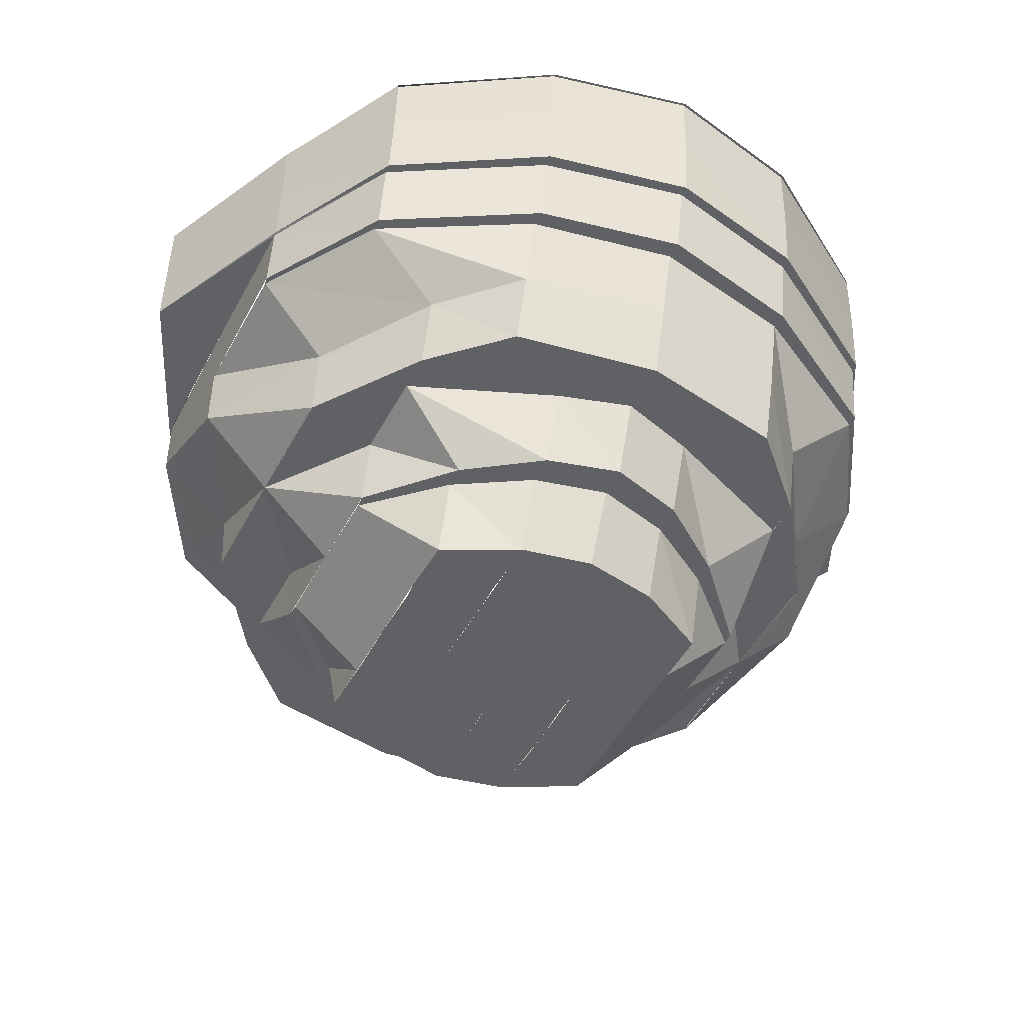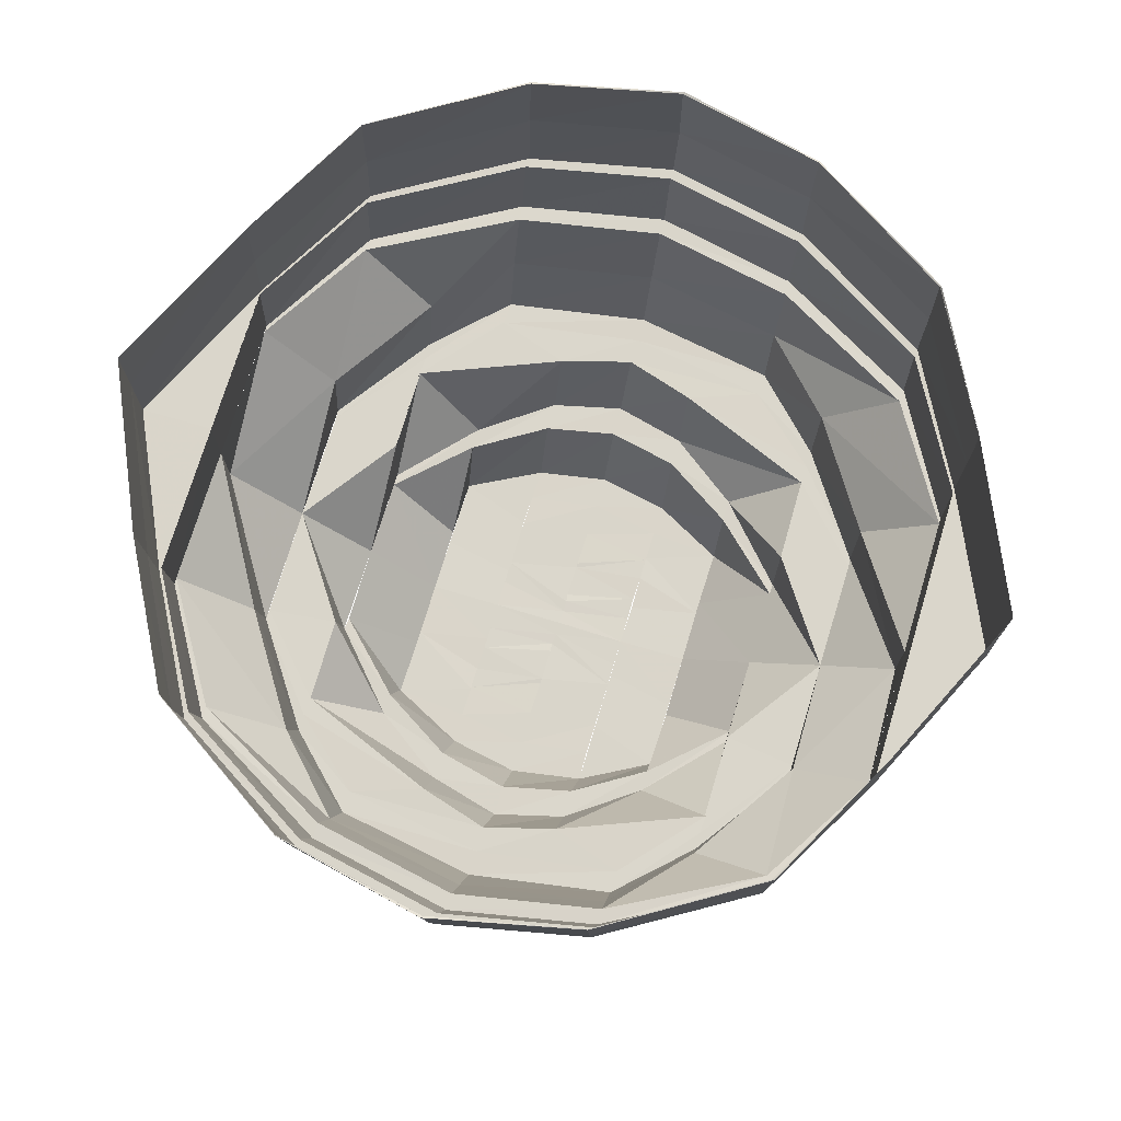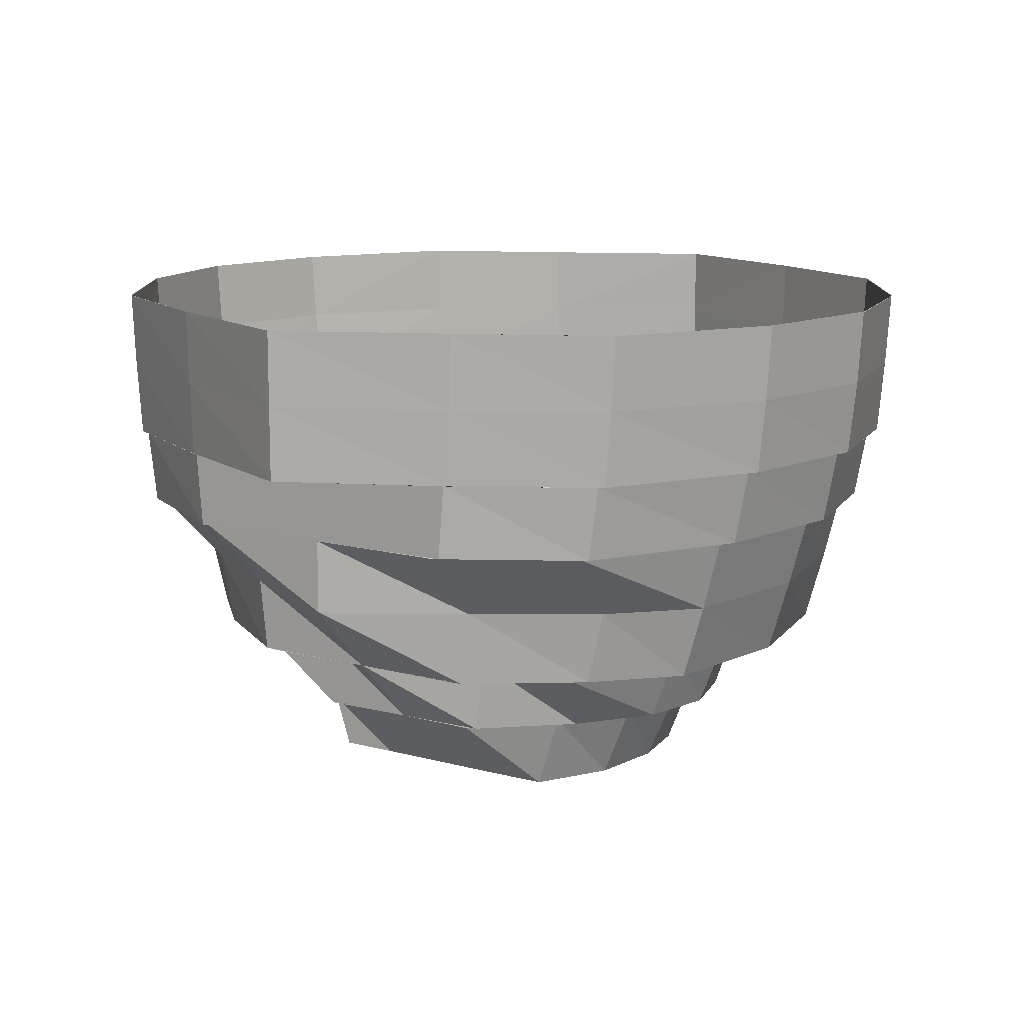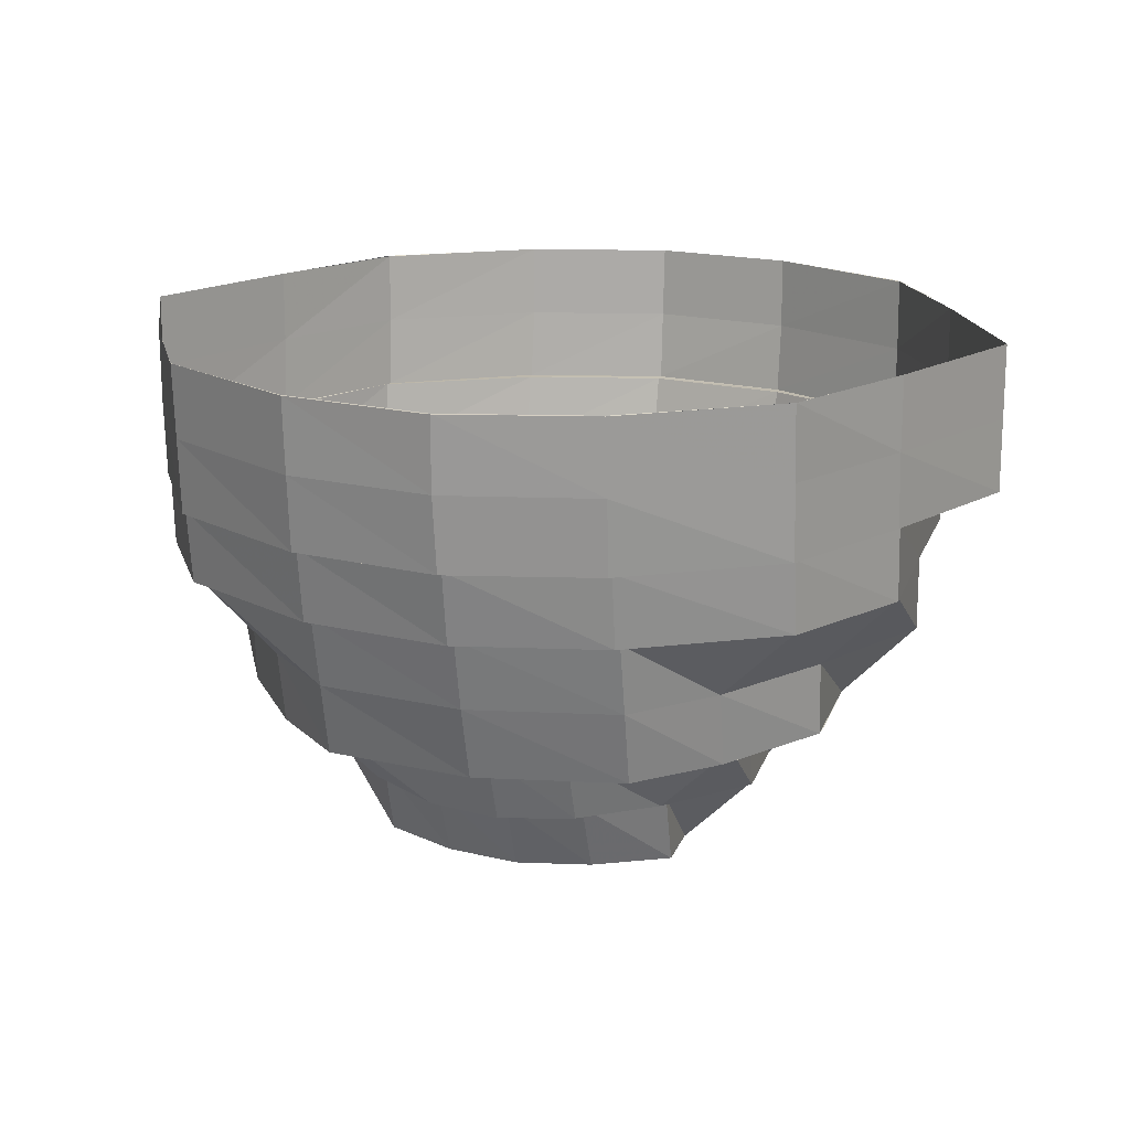
<metadata>
{"format":"obj","ext":"obj","renderer":"f3d","projection":"perspective","resolution":1024,"background":"white","views":[{"elev":-48.0,"azim":152.9,"up":"+Y"},{"elev":74.0,"azim":-163.1,"up":"+Y"},{"elev":12.2,"azim":-57.8,"up":"+Y"},{"elev":16.9,"azim":15.8,"up":"+Y"}]}
</metadata>
<code>
o 16006
v 2220 1863 8.099
v 2220 1863 8.118
v 2220 1863 8.118
v 2220 1863 8.13
v 2220 1863 8.118
v 2220 1863 8.13
v 2220 1863 8.135
v 2220 1863 8.13
v 2220 1863 8.135
v 2220 1863 8.13
v 2220 1863 8.135
v 2220 1863 8.13
v 2220 1863 8.118
v 2220 1863 8.118
v 2220 1863 8.13
v 2220 1863 8.099
v 2220 1863 8.118
v 2220 1863 8.099
v 2220 1863 8.117
v 2220 1863 8.13
v 2220 1863 8.099
v 2220 1863 8.077
v 2220 1863 8.117
v 2220 1863 8.127
v 2220 1863 8.115
v 2220 1863 8.129
v 2220 1863 8.129
v 2220 1863 8.117
v 2220 1863 8.133
v 2220 1863 8.098
v 2220 1863 8.098
v 2220 1863 8.098
v 2220 1863 8.077
v 2220 1863 8.077
v 2220 1863 8.077
v 2220 1863 8.077
v 2220 1863 8.055
v 2220 1863 8.055
v 2220 1863 8.056
v 2220 1863 8.055
v 2220 1863 8.036
v 2220 1863 8.037
v 2220 1863 8.038
v 2220 1863 8.024
v 2220 1863 8.056
v 2220 1863 8.036
v 2220 1863 8.036
v 2220 1863 8.024
v 2220 1863 8.055
v 2220 1863 8.036
v 2220 1863 8.024
v 2220 1863 8.019
v 2220 1863 8.024
v 2220 1863 8.019
v 2220 1863 8.024
v 2220 1863 8.038
v 2220 1863 8.056
v 2220 1863 8.039
v 2220 1863 8.025
v 2220 1863 8.027
v 2220 1863 8.021
v 2220 1863 8.023
v 2220 1863 8.02
v 2220 1863 8.025
v 2220 1863 8.021
v 2220 1863 8.019
v 2220 1863 8.019
v 2220 1863 8.024
v 2220 1863 8.024
v 2220 1863 8.024
v 2220 1863 8.036
v 2220 1863 8.036
v 2220 1863 8.024
v 2220 1863 8.024
v 2220 1863 8.036
v 2220 1863 8.055
v 2220 1863 8.036
v 2220 1863 8.025
v 2220 1863 8.037
v 2220 1863 8.038
v 2220 1863 8.025
v 2220 1863 8.055
v 2220 1863 8.055
v 2220 1863 8.056
v 2220 1863 8.038
v 2220 1863 8.077
v 2220 1863 8.027
v 2220 1863 8.039
v 2220 1863 8.056
v 2220 1863 8.056
v 2220 1863 8.077
v 2220 1863 8.077
v 2220 1863 8.077
v 2220 1863 8.099
v 2220 1863 8.077
v 2220 1863 8.099
v 2220 1863 8.098
v 2220 1863 8.099
v 2220 1863 8.118
v 2220 1863 8.117
v 2220 1863 8.117
v 2220 1863 8.13
v 2220 1863 8.098
v 2220 1863 8.13
v 2220 1863 8.129
v 2220 1863 8.135
v 2220 1863 8.117
v 2220 1863 8.098
v 2220 1863 8.115
v 2220 1863 8.129
v 2220 1863 8.127
v 2220 1863 8.133
v 2220 1863 8.131
v 2220 1863 8.134
v 2220 1863 8.13
v 2220 1863 8.118
v 2220 1863 8.077
v 2220 1863 8.098
v 2220 1863 8.077
v 2220 1863 8.056
v 2220 1863 8.056
v 2220 1863 8.04
v 2220 1863 8.057
v 2220 1863 8.038
v 2220 1863 8.039
v 2220 1863 8.029
v 2220 1863 8.025
v 2220 1863 8.027
v 2220 1863 8.025
v 2220 1863 8.023
v 2220 1863 8.021
v 2220 1863 8.025
v 2220 1863 8.029
v 2220 1863 8.025
v 2220 1863 8.027
v 2220 1863 8.04
v 2220 1863 8.029
v 2220 1863 8.057
v 2220 1863 8.039
v 2220 1863 8.038
v 2220 1863 8.027
v 2220 1863 8.023
v 2220 1863 8.039
v 2220 1863 8.04
v 2220 1863 8.056
v 2220 1863 8.057
v 2220 1863 8.056
v 2220 1863 8.056
v 2220 1863 8.077
v 2220 1863 8.077
v 2220 1863 8.077
v 2220 1863 8.097
v 2220 1863 8.098
v 2220 1863 8.098
v 2220 1863 8.114
v 2220 1863 8.097
v 2220 1863 8.117
v 2220 1863 8.115
v 2220 1863 8.125
v 2220 1863 8.098
v 2220 1863 8.077
v 2220 1863 8.129
v 2220 1863 8.127
v 2220 1863 8.129
v 2220 1863 8.115
v 2220 1863 8.114
v 2220 1863 8.127
v 2220 1863 8.125
v 2220 1863 8.131
v 2220 1863 8.133
v 2220 1863 8.129
v 2220 1863 8.125
v 2220 1863 8.129
v 2220 1863 8.127
v 2220 1863 8.114
v 2220 1863 8.125
v 2220 1863 8.097
v 2220 1863 8.115
v 2220 1863 8.117
v 2220 1863 8.098
v 2220 1863 8.127
v 2220 1863 8.131
v 2220 1863 8.115
v 2220 1863 8.114
v 2220 1863 8.098
v 2220 1863 8.097
v 2220 1863 8.077
v 2220 1863 8.057
v 2220 1863 8.056
v 2220 1863 8.077
v 2220 1863 8.039
v 2220 1863 8.04
v 2220 1863 8.027
v 2220 1863 8.029
v 2220 1863 8.042
v 2220 1863 8.058
v 2220 1863 8.031
v 2220 1863 8.04
v 2220 1863 8.057
v 2220 1863 8.029
v 2220 1863 8.027
v 2220 1863 8.025
v 2220 1863 8.033
v 2220 1863 8.03
v 2220 1863 8.044
v 2220 1863 8.036
v 2220 1863 8.036
v 2220 1863 8.046
v 2220 1863 8.059
v 2220 1863 8.06
v 2220 1863 8.046
v 2220 1863 8.077
v 2220 1863 8.06
v 2220 1863 8.096
v 2220 1863 8.097
v 2220 1863 8.114
v 2220 1863 8.077
v 2220 1863 8.125
v 2220 1863 8.112
v 2220 1863 8.095
v 2220 1863 8.094
v 2220 1863 8.111
v 2220 1863 8.094
v 2220 1863 8.108
v 2220 1863 8.123
v 2220 1863 8.127
v 2220 1863 8.121
v 2220 1863 8.108
v 2220 1863 8.129
v 2220 1863 8.125
v 2220 1863 8.124
v 2220 1863 8.118
v 2220 1863 8.106
v 2220 1863 8.093
v 2220 1863 8.094
v 2220 1863 8.108
v 2220 1863 8.123
v 2220 1863 8.114
v 2220 1863 8.091
v 2220 1863 8.115
v 2220 1863 8.077
v 2220 1863 8.064
v 2220 1863 8.063
v 2220 1863 8.077
v 2220 1863 8.09
v 2220 1863 8.103
v 2220 1863 8.1
v 2220 1863 8.111
v 2220 1863 8.088
v 2220 1863 8.118
v 2220 1863 8.121
v 2220 1863 8.118
v 2220 1863 8.121
v 2220 1863 8.115
v 2220 1863 8.111
v 2220 1863 8.112
v 2220 1863 8.097
v 2220 1863 8.096
v 2220 1863 8.118
v 2220 1863 8.108
v 2220 1863 8.095
v 2220 1863 8.094
v 2220 1863 8.108
v 2220 1863 8.077
v 2220 1863 8.094
v 2220 1863 8.058
v 2220 1863 8.057
v 2220 1863 8.04
v 2220 1863 8.077
v 2220 1863 8.029
v 2220 1863 8.042
v 2220 1863 8.059
v 2220 1863 8.06
v 2220 1863 8.044
v 2220 1863 8.06
v 2220 1863 8.046
v 2220 1863 8.031
v 2220 1863 8.033
v 2220 1863 8.046
v 2220 1863 8.036
v 2220 1863 8.048
v 2220 1863 8.061
v 2220 1863 8.06
v 2220 1863 8.046
v 2220 1863 8.063
v 2220 1863 8.039
v 2220 1863 8.033
v 2220 1863 8.051
v 2220 1863 8.036
v 2220 1863 8.039
v 2220 1863 8.043
v 2220 1863 8.064
v 2220 1863 8.077
v 2220 1863 8.09
v 2220 1863 8.091
v 2220 1863 8.077
v 2220 1863 8.054
v 2220 1863 8.066
v 2220 1863 8.04
v 2220 1863 8.046
v 2220 1863 8.057
v 2220 1863 8.068
v 2220 1863 8.077
v 2220 1863 8.06
v 2220 1863 8.086
v 2220 1863 8.088
v 2220 1863 8.05
v 2220 1863 8.044
v 2220 1863 8.054
v 2220 1863 8.063
v 2220 1863 8.069
v 2220 1863 8.071
v 2220 1863 8.077
v 2220 1863 8.048
v 2220 1863 8.083
v 2220 1863 8.085
v 2220 1863 8.088
v 2220 1863 8.091
v 2220 1863 8.094
v 2220 1863 8.095
v 2220 1863 8.097
v 2220 1863 8.1
v 2220 1863 8.09
v 2220 1863 8.1
v 2220 1863 8.104
v 2220 1863 8.1
v 2220 1863 8.097
v 2220 1863 8.101
v 2220 1863 8.095
v 2220 1863 8.091
v 2220 1863 8.1
v 2220 1863 8.092
v 2220 1863 8.091
v 2220 1863 8.087
v 2220 1863 8.086
v 2220 1863 8.084
v 2220 1863 8.084
v 2220 1863 8.082
v 2220 1863 8.081
v 2220 1863 8.081
v 2220 1863 8.079
v 2220 1863 8.081
v 2220 1863 8.077
v 2220 1863 8.077
v 2220 1863 8.075
v 2220 1863 8.073
v 2220 1863 8.07
v 2220 1863 8.073
v 2220 1863 8.073
v 2220 1863 8.07
v 2220 1863 8.072
v 2220 1863 8.068
v 2220 1863 8.063
v 2220 1863 8.066
v 2220 1863 8.063
v 2220 1863 8.067
v 2220 1863 8.062
v 2220 1863 8.059
v 2220 1863 8.057
v 2220 1863 8.059
v 2220 1863 8.053
v 2220 1863 8.054
v 2220 1863 8.05
v 2220 1863 8.046
v 2220 1863 8.054
v 2220 1863 8.043
v 2220 1863 8.036
v 2220 1863 8.046
v 2220 1863 8.057
v 2220 1863 8.051
v 2220 1863 8.063
v 2220 1863 8.054
v 2220 1863 8.064
v 2220 1863 8.061
v 2220 1863 8.077
v 2220 1863 8.063
v 2220 1863 8.048
v 2220 1863 8.06
v 2220 1863 8.054
v 2220 1863 8.064
v 2220 1863 8.066
v 2220 1863 8.06
v 2220 1863 8.063
v 2220 1863 8.068
v 2220 1863 8.069
v 2220 1863 8.071
v 2220 1863 8.077
v 2220 1863 8.085
v 2220 1863 8.083
v 2220 1863 8.091
v 2220 1863 8.086
v 2220 1863 8.094
v 2220 1863 8.097
v 2220 1863 8.104
v 2220 1863 8.108
v 2220 1863 8.106
v 2220 1863 8.11
v 2220 1863 8.108
v 2220 1863 8.114
v 2220 1863 8.111
v 2220 1863 8.103
v 2220 1863 8.091
v 2220 1863 8.1
v 2220 1863 8.09
v 2220 1863 8.093
v 2220 1863 8.077
v 2220 1863 8.091
v 2220 1863 8.106
v 2220 1863 8.108
v 2220 1863 8.094
v 2220 1863 8.118
f 1 2 3
f 2 4 5
f 3 4 6
f 4 7 8
f 6 7 9
f 7 10 11
f 9 10 12
f 12 13 14
f 10 13 15
f 13 16 17
f 17 18 19
f 20 17 19
f 19 18 21
f 18 22 21
f 19 21 23
f 24 23 25
f 20 19 26
f 27 19 28
f 29 20 27
f 28 21 30
f 25 31 32
f 32 33 34
f 21 35 31
f 30 35 36
f 21 22 35
f 22 37 35
f 35 38 33
f 35 37 38
f 36 38 39
f 40 41 38
f 39 42 43
f 41 44 42
f 38 42 45
f 38 46 42
f 47 48 46
f 49 47 50
f 50 48 51
f 48 52 53
f 51 52 54
f 42 53 55
f 42 55 56
f 57 56 58
f 58 59 60
f 60 61 62
f 55 63 59
f 43 55 64
f 64 63 65
f 55 66 63
f 44 67 55
f 67 68 63
f 52 69 66
f 54 69 70
f 70 71 72
f 69 71 73
f 63 73 74
f 68 75 74
f 63 74 61
f 71 76 77
f 65 74 78
f 74 77 79
f 78 79 80
f 74 79 81
f 77 82 79
f 79 82 83
f 80 83 84
f 79 83 85
f 82 86 83
f 87 85 88
f 88 89 90
f 90 91 92
f 83 93 89
f 83 86 93
f 86 94 93
f 84 93 95
f 93 96 91
f 93 94 96
f 95 96 97
f 98 99 96
f 97 100 101
f 99 102 100
f 96 100 103
f 96 5 100
f 101 104 105
f 102 106 104
f 100 8 104
f 100 104 107
f 108 107 109
f 109 110 111
f 111 112 113
f 104 114 110
f 104 11 114
f 105 114 29
f 114 20 112
f 114 15 20
f 115 116 20
f 106 115 114
f 117 118 119
f 120 117 121
f 122 121 123
f 124 120 125
f 126 125 122
f 127 128 126
f 129 124 128
f 130 81 128
f 131 129 130
f 130 128 132
f 133 130 132
f 134 131 135
f 136 135 137
f 138 139 136
f 140 134 139
f 141 142 133
f 143 141 144
f 145 143 146
f 147 140 148
f 149 148 146
f 150 147 151
f 151 148 149
f 152 151 149
f 153 150 154
f 155 154 156
f 157 153 158
f 159 158 155
f 160 161 152
f 162 163 159
f 164 157 163
f 165 160 166
f 167 165 168
f 169 26 163
f 170 164 169
f 169 163 171
f 172 169 171
f 173 170 174
f 175 174 176
f 177 178 175
f 179 173 178
f 118 179 180
f 181 182 172
f 183 181 184
f 185 183 186
f 187 180 186
f 119 180 187
f 188 119 187
f 189 190 188
f 191 189 192
f 193 191 194
f 195 188 196
f 197 192 195
f 198 199 195
f 200 198 197
f 201 194 197
f 202 200 201
f 197 195 203
f 201 197 204
f 204 197 203
f 203 195 205
f 195 196 205
f 203 205 206
f 207 205 208
f 205 196 209
f 208 209 210
f 205 209 211
f 196 187 209
f 209 187 212
f 209 212 213
f 187 214 212
f 215 216 214
f 213 212 217
f 216 218 219
f 214 184 219
f 212 214 220
f 214 219 220
f 212 220 217
f 217 220 221
f 220 222 221
f 220 219 222
f 223 222 224
f 219 225 222
f 219 172 225
f 172 171 225
f 225 171 226
f 222 225 227
f 225 226 227
f 222 227 228
f 229 230 226
f 227 226 231
f 228 227 232
f 227 231 232
f 228 232 233
f 234 228 233
f 235 236 234
f 226 237 231
f 226 168 237
f 230 238 237
f 234 233 239
f 217 234 239
f 233 232 240
f 217 239 241
f 242 217 241
f 243 244 242
f 241 239 245
f 239 246 245
f 233 240 246
f 245 246 247
f 246 240 248
f 246 248 247
f 245 247 249
f 240 250 248
f 232 251 240
f 240 251 250
f 232 231 251
f 251 252 250
f 231 253 251
f 251 253 252
f 231 237 253
f 250 252 254
f 253 255 252
f 237 256 253
f 253 256 255
f 237 166 256
f 238 257 256
f 256 258 255
f 256 152 258
f 259 255 260
f 255 258 261
f 260 261 262
f 255 261 263
f 258 149 261
f 261 149 264
f 261 264 265
f 149 266 264
f 267 268 266
f 265 264 269
f 268 270 271
f 266 144 271
f 264 266 272
f 266 271 272
f 264 272 269
f 269 272 273
f 272 274 273
f 272 271 274
f 275 274 276
f 271 277 274
f 271 133 277
f 133 132 277
f 277 132 201
f 274 277 278
f 277 201 278
f 274 278 279
f 278 201 204
f 279 278 280
f 278 204 280
f 279 280 281
f 282 279 281
f 283 284 282
f 282 281 285
f 269 282 285
f 281 280 286
f 280 204 287
f 280 287 286
f 204 203 287
f 287 203 206
f 281 286 288
f 287 206 289
f 286 287 289
f 289 206 290
f 288 286 291
f 286 289 291
f 285 288 292
f 269 285 293
f 293 285 292
f 294 269 293
f 295 296 294
f 292 288 297
f 288 291 297
f 292 297 298
f 291 289 299
f 289 290 299
f 297 291 300
f 291 299 300
f 298 297 301
f 297 300 301
f 298 301 302
f 303 298 302
f 293 298 303
f 302 301 304
f 305 293 303
f 306 293 305
f 301 300 307
f 301 307 304
f 300 308 307
f 300 299 308
f 304 307 309
f 304 309 310
f 311 304 310
f 311 310 312
f 313 311 312
f 303 311 313
f 307 314 309
f 307 308 314
f 315 303 313
f 316 303 315
f 317 316 315
f 318 316 317
f 318 305 316
f 319 305 318
f 319 306 305
f 320 319 318
f 321 306 319
f 321 294 306
f 322 323 321
f 324 321 319
f 324 319 320
f 325 321 324
f 325 326 321
f 327 324 320
f 328 325 324
f 328 324 327
f 329 328 327
f 329 327 330
f 331 328 329
f 327 320 332
f 330 327 332
f 332 320 333
f 332 333 334
f 330 332 335
f 334 333 335
f 333 317 335
f 336 330 335
f 335 317 337
f 335 337 338
f 338 337 339
f 336 335 339
f 337 340 339
f 341 336 339
f 339 340 341
f 342 336 341
f 340 313 341
f 343 342 341
f 341 313 344
f 343 341 344
f 313 345 344
f 345 343 344
f 313 346 345
f 346 347 345
f 348 343 345
f 349 348 345
f 345 347 349
f 350 348 349
f 351 350 349
f 347 352 349
f 352 350 351
f 347 353 352
f 352 354 350
f 355 354 352
f 356 355 352
f 357 355 356
f 353 357 352
f 357 358 355
f 353 359 357
f 359 358 357
f 360 359 353
f 360 361 359
f 309 361 360
f 309 314 361
f 361 362 359
f 359 362 358
f 314 363 361
f 361 363 362
f 314 364 363
f 308 364 314
f 364 365 363
f 308 366 364
f 299 366 308
f 299 290 366
f 367 368 290
f 363 365 369
f 363 369 362
f 364 370 365
f 366 370 364
f 370 371 365
f 372 371 373
f 370 374 371
f 374 375 376
f 366 377 370
f 377 374 370
f 377 213 374
f 290 377 366
f 290 211 377
f 368 378 377
f 379 380 369
f 369 242 381
f 369 381 382
f 362 369 382
f 362 382 358
f 358 382 383
f 382 381 384
f 382 384 383
f 381 241 384
f 383 384 385
f 383 385 354
f 354 385 386
f 384 241 387
f 385 387 386
f 241 249 387
f 386 387 343
f 387 388 343
f 343 388 389
f 388 390 389
f 387 249 391
f 388 392 390
f 392 331 390
f 249 393 391
f 391 393 392
f 249 247 393
f 392 394 331
f 393 394 392
f 247 395 393
f 393 395 394
f 247 248 395
f 394 396 331
f 331 396 328
f 396 325 328
f 394 397 396
f 395 397 394
f 396 398 325
f 397 398 396
f 398 326 325
f 395 399 397
f 248 399 395
f 248 250 399
f 250 254 399
f 399 400 397
f 397 400 398
f 399 254 400
f 398 401 326
f 400 401 398
f 401 402 326
f 403 402 404
f 401 405 402
f 405 406 407
f 400 408 401
f 408 405 401
f 254 408 400
f 408 265 405
f 254 263 408
f 409 410 408
f 411 409 254

</code>
